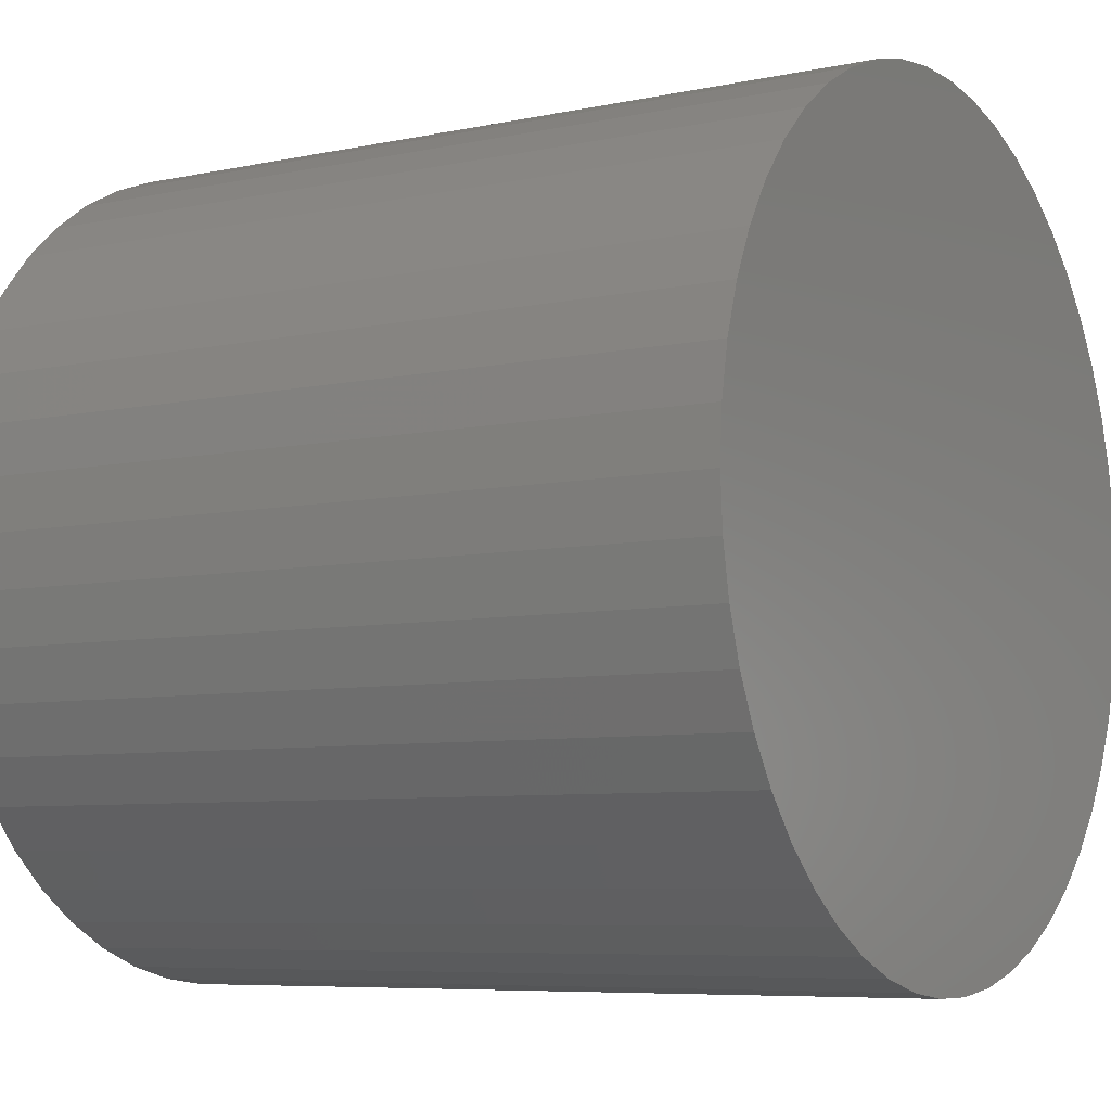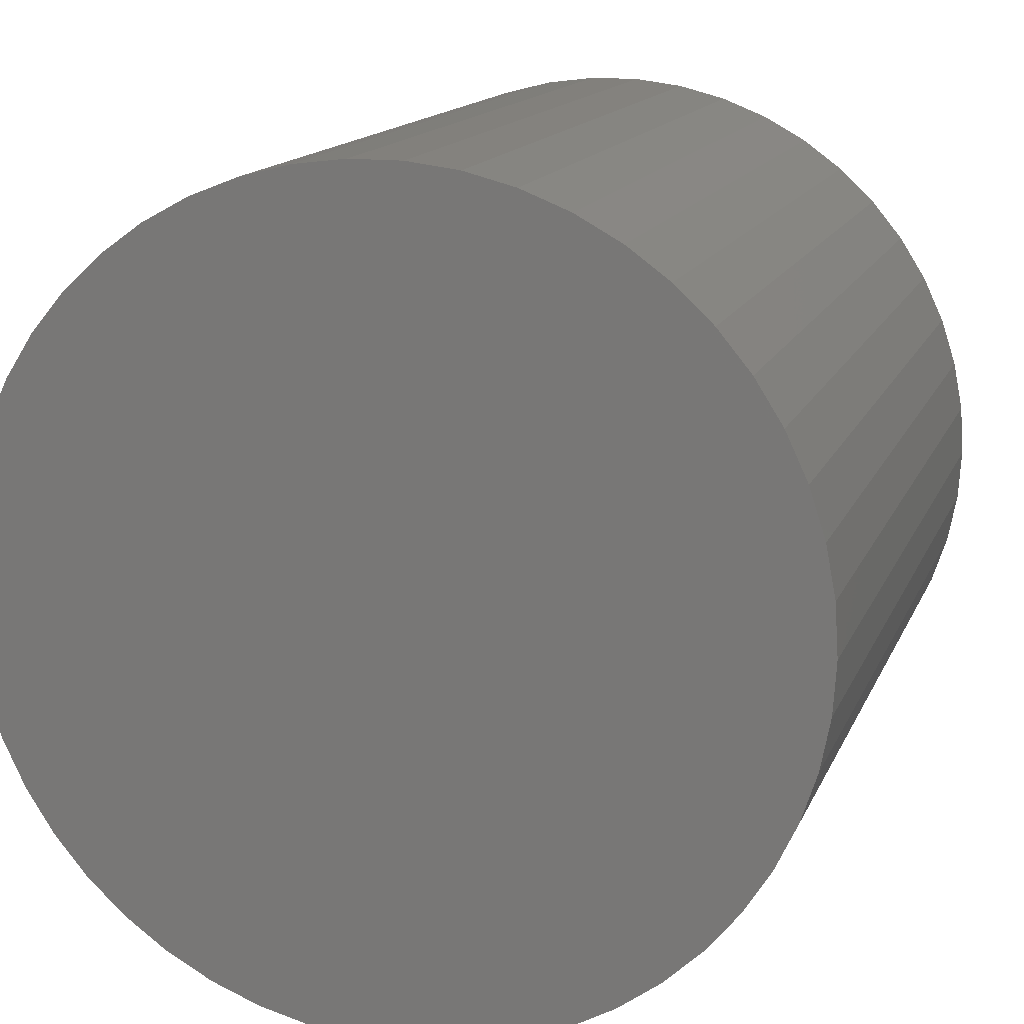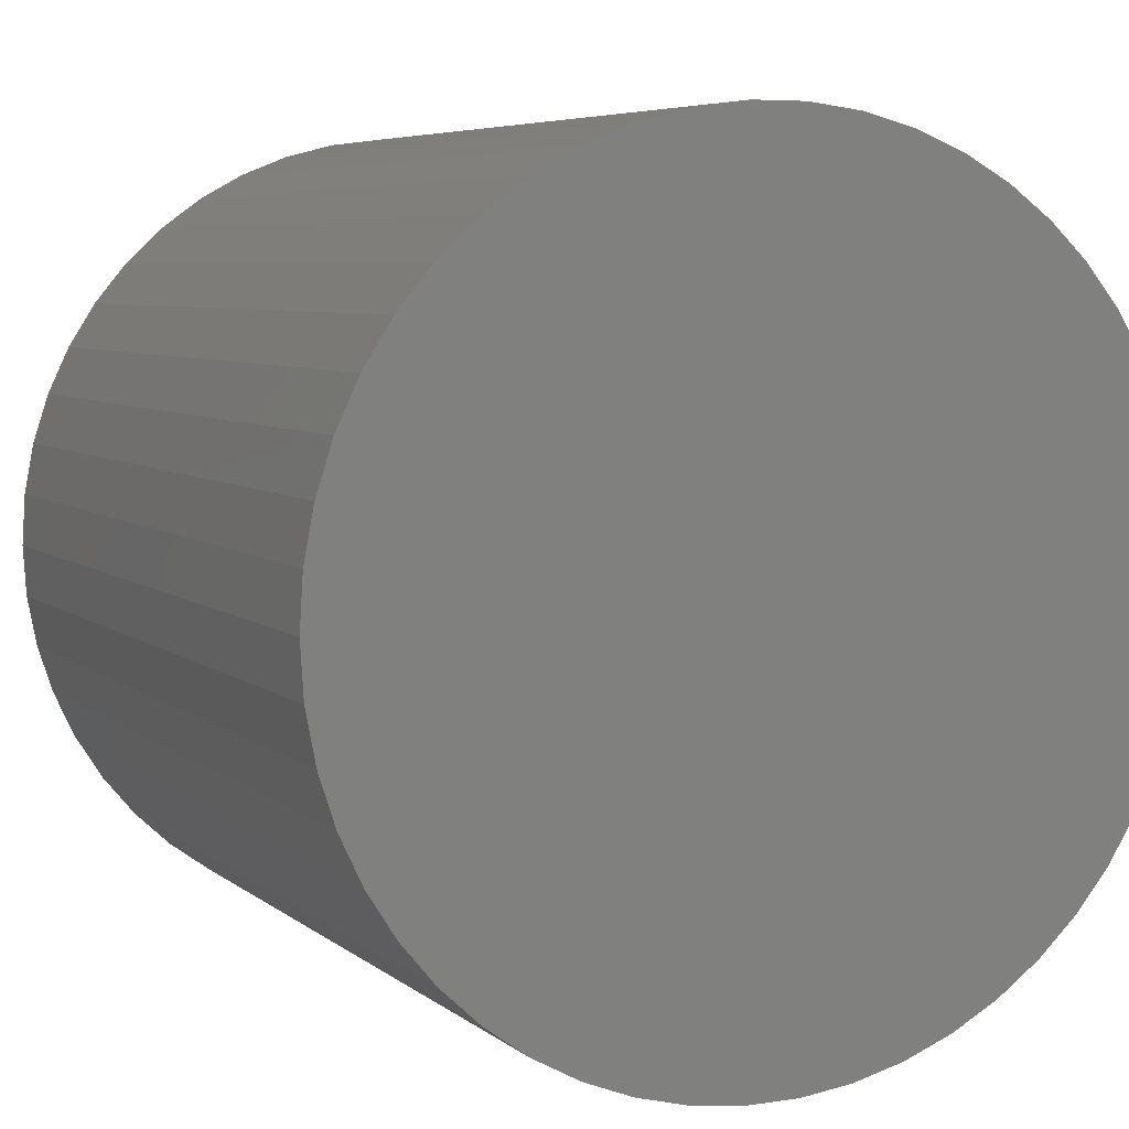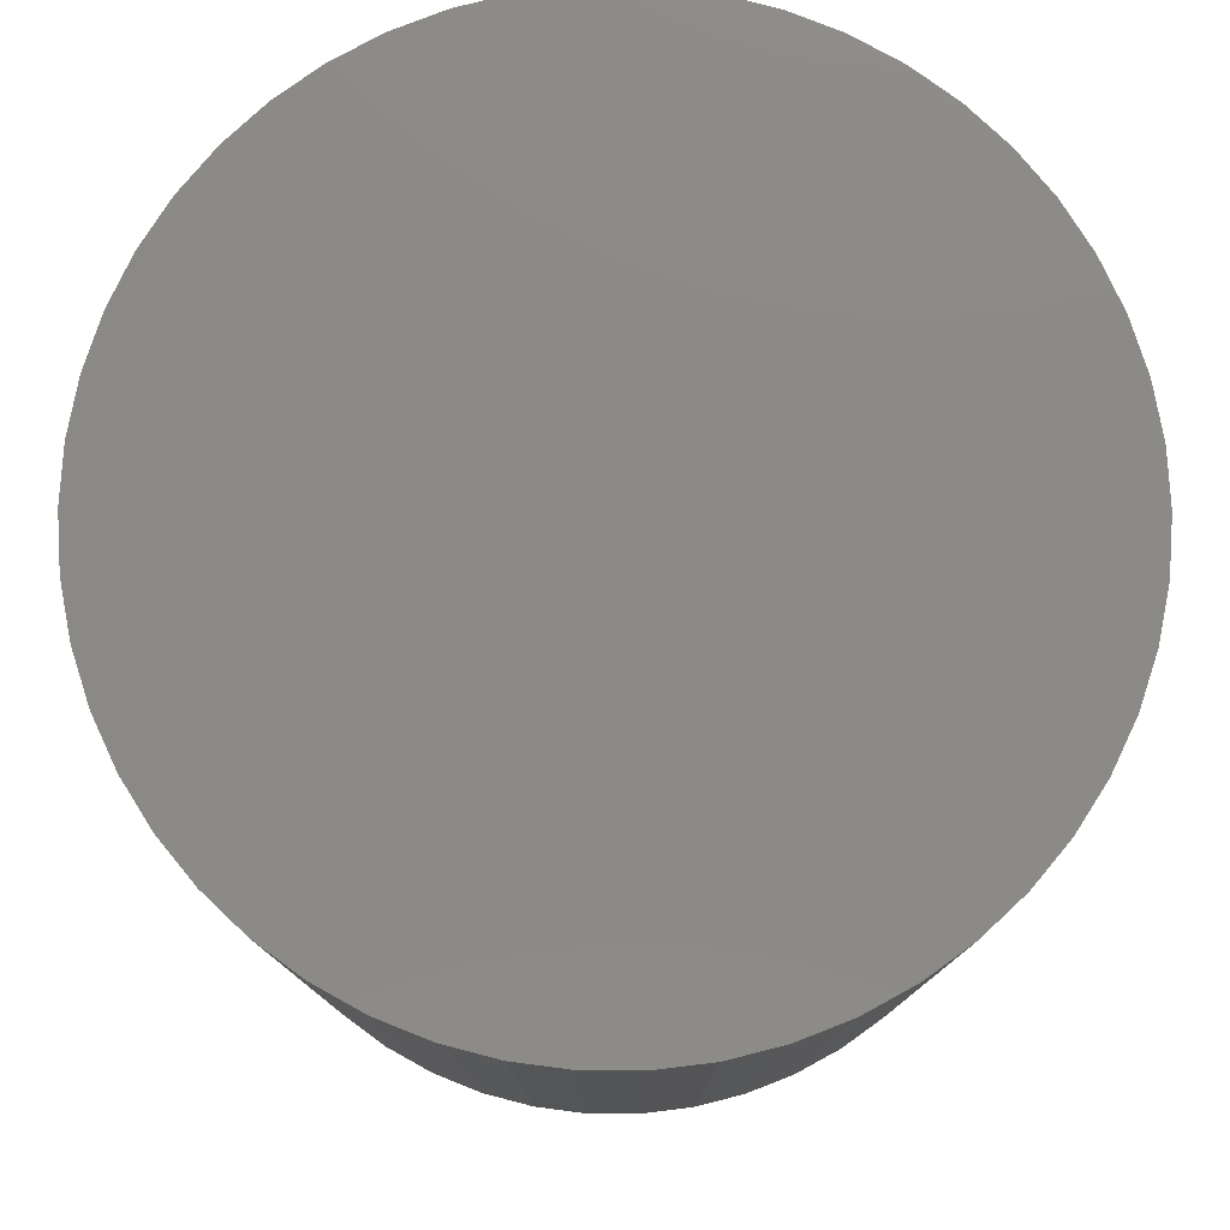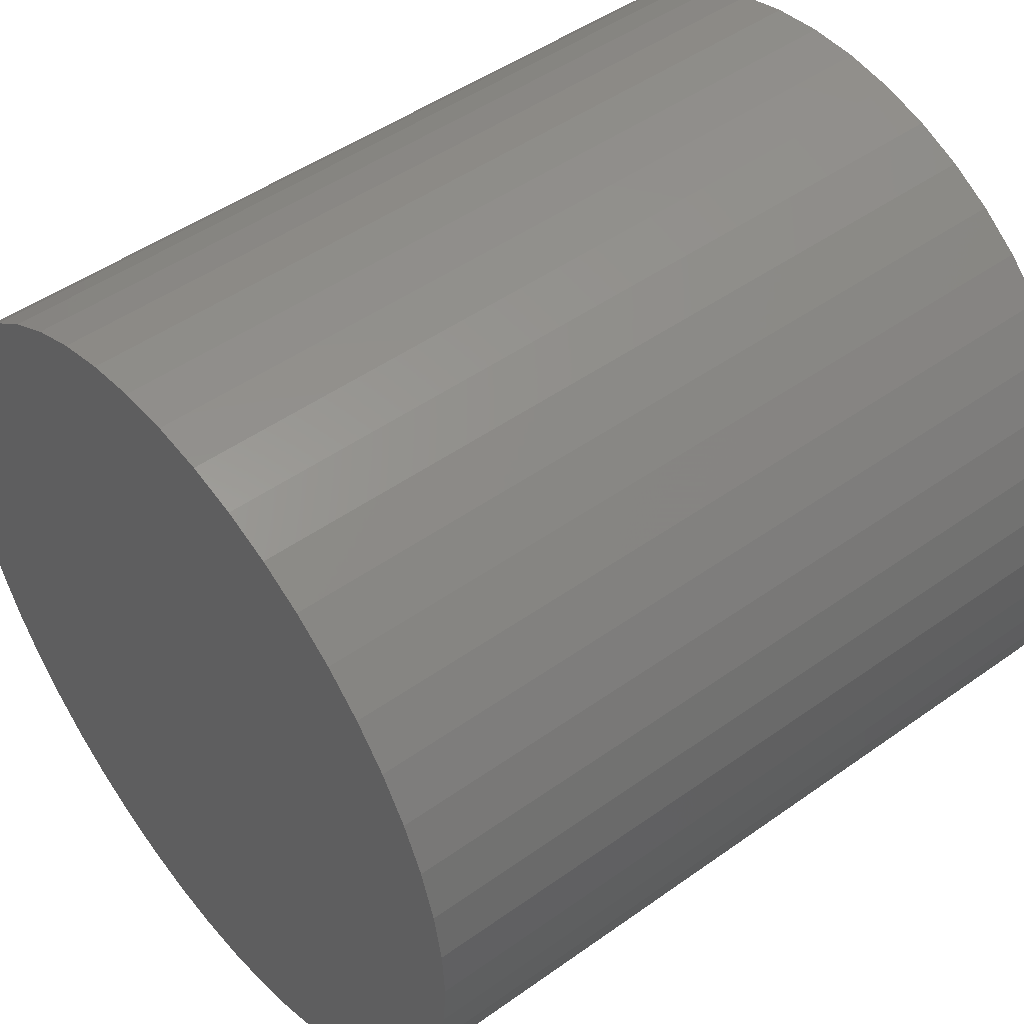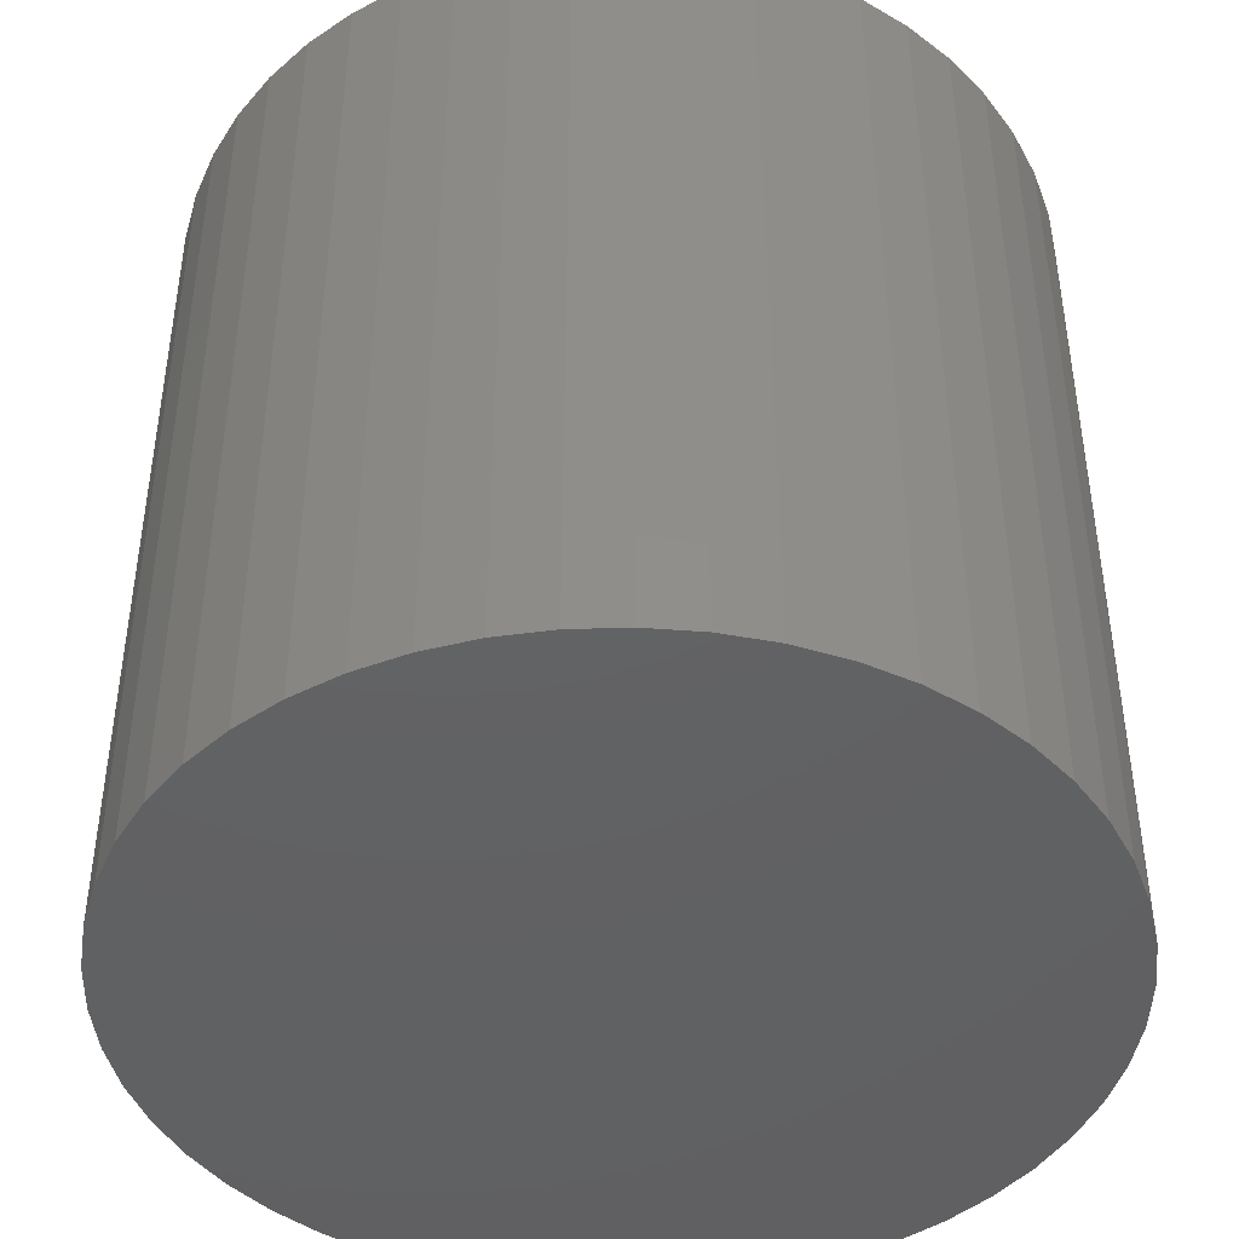
<metadata>
{"format":"stl","ext":"stl","renderer":"f3d","projection":"perspective","resolution":1024,"background":"white","views":[{"elev":-6.8,"azim":122.0,"up":"+Y"},{"elev":14.4,"azim":16.8,"up":"+Y"},{"elev":5.8,"azim":-25.2,"up":"+Y"},{"elev":78.9,"azim":57.8,"up":"+Z"},{"elev":48.1,"azim":51.4,"up":"+Y"},{"elev":-44.0,"azim":160.4,"up":"+Z"}]}
</metadata>
<code>
# stl→obj: 100 verts, 196 faces
v 21.35 0 21
v 21.18 2.676 -21
v 21.18 2.676 21
v 21.35 0 -21
v 20.68 5.31 -21
v 20.68 5.31 21
v -21.35 0 -21
v -21.18 2.676 21
v -21.18 2.676 -21
v -21.35 0 21
v 1.341 21.31 -21
v -1.341 21.31 21
v 1.341 21.31 21
v -1.341 21.31 -21
v 21.18 -2.676 -21
v 20.68 -5.31 -21
v 19.85 -7.859 -21
v 19.85 7.859 -21
v 18.71 -10.29 -21
v 18.71 10.29 -21
v 17.27 -12.55 -21
v 17.27 12.55 -21
v 15.56 -14.62 -21
v 15.56 14.62 -21
v 13.61 -16.45 -21
v 13.61 16.45 -21
v 11.44 -18.03 -21
v 11.44 18.03 -21
v 9.09 -19.32 -21
v 9.09 19.32 -21
v 6.598 -20.31 -21
v 6.598 20.31 -21
v 4.001 -20.97 -21
v 4.001 20.97 -21
v 1.341 -21.31 -21
v -1.341 -21.31 -21
v -4.001 -20.97 -21
v -4.001 20.97 -21
v -6.598 -20.31 -21
v -6.598 20.31 -21
v -9.09 -19.32 -21
v -9.09 19.32 -21
v -11.44 -18.03 -21
v -11.44 18.03 -21
v -13.61 -16.45 -21
v -13.61 16.45 -21
v -15.56 -14.62 -21
v -15.56 14.62 -21
v -17.27 -12.55 -21
v -17.27 12.55 -21
v -18.71 -10.29 -21
v -18.71 10.29 -21
v -19.85 -7.859 -21
v -19.85 7.859 -21
v -20.68 -5.31 -21
v -20.68 5.31 -21
v -21.18 -2.676 -21
v 13.61 16.45 21
v 15.56 14.62 21
v -15.56 14.62 21
v -13.61 16.45 21
v 21.18 -2.676 21
v 20.68 -5.31 21
v 19.85 7.859 21
v 19.85 -7.859 21
v 18.71 10.29 21
v 18.71 -10.29 21
v 17.27 12.55 21
v 17.27 -12.55 21
v 15.56 -14.62 21
v 13.61 -16.45 21
v 11.44 18.03 21
v 11.44 -18.03 21
v 9.09 19.32 21
v 9.09 -19.32 21
v 6.598 20.31 21
v 6.598 -20.31 21
v 4.001 20.97 21
v 4.001 -20.97 21
v 1.341 -21.31 21
v -1.341 -21.31 21
v -4.001 20.97 21
v -4.001 -20.97 21
v -6.598 20.31 21
v -6.598 -20.31 21
v -9.09 19.32 21
v -9.09 -19.32 21
v -11.44 18.03 21
v -11.44 -18.03 21
v -13.61 -16.45 21
v -15.56 -14.62 21
v -17.27 12.55 21
v -17.27 -12.55 21
v -18.71 10.29 21
v -18.71 -10.29 21
v -19.85 7.859 21
v -19.85 -7.859 21
v -20.68 5.31 21
v -20.68 -5.31 21
v -21.18 -2.676 21
f 1 2 3
f 2 1 4
f 3 5 6
f 5 3 2
f 7 8 9
f 8 7 10
f 11 12 13
f 12 11 14
f 15 2 4
f 16 2 15
f 16 5 2
f 17 5 16
f 17 18 5
f 19 18 17
f 19 20 18
f 21 20 19
f 21 22 20
f 23 22 21
f 23 24 22
f 25 24 23
f 25 26 24
f 27 26 25
f 27 28 26
f 29 28 27
f 29 30 28
f 31 30 29
f 31 32 30
f 33 32 31
f 33 34 32
f 35 34 33
f 35 11 34
f 36 11 35
f 36 14 11
f 37 14 36
f 37 38 14
f 39 38 37
f 39 40 38
f 41 40 39
f 41 42 40
f 43 42 41
f 43 44 42
f 45 44 43
f 45 46 44
f 47 46 45
f 47 48 46
f 49 48 47
f 49 50 48
f 51 50 49
f 51 52 50
f 53 52 51
f 53 54 52
f 55 54 53
f 55 56 54
f 57 56 55
f 57 9 56
f 9 57 7
f 24 58 59
f 58 24 26
f 46 60 61
f 60 46 48
f 3 62 1
f 6 62 3
f 6 63 62
f 64 63 6
f 64 65 63
f 66 65 64
f 66 67 65
f 68 67 66
f 68 69 67
f 59 69 68
f 59 70 69
f 58 70 59
f 58 71 70
f 72 71 58
f 72 73 71
f 74 73 72
f 74 75 73
f 76 75 74
f 76 77 75
f 78 77 76
f 78 79 77
f 13 79 78
f 13 80 79
f 12 80 13
f 12 81 80
f 82 81 12
f 82 83 81
f 84 83 82
f 84 85 83
f 86 85 84
f 86 87 85
f 88 87 86
f 88 89 87
f 61 89 88
f 61 90 89
f 60 90 61
f 60 91 90
f 92 91 60
f 92 93 91
f 94 93 92
f 94 95 93
f 96 95 94
f 96 97 95
f 98 97 96
f 98 99 97
f 8 99 98
f 8 100 99
f 100 8 10
f 40 86 84
f 86 40 42
f 69 19 67
f 19 69 21
f 64 20 66
f 20 64 18
f 66 22 68
f 22 66 20
f 30 76 74
f 76 30 32
f 28 74 72
f 74 28 30
f 54 94 52
f 94 54 96
f 38 84 82
f 84 38 40
f 51 97 53
f 97 51 95
f 35 79 80
f 79 35 33
f 31 75 77
f 75 31 29
f 32 78 76
f 78 32 34
f 26 72 58
f 72 26 28
f 50 60 48
f 60 50 92
f 56 96 54
f 96 56 98
f 42 88 86
f 88 42 44
f 14 82 12
f 82 14 38
f 62 4 1
f 4 62 15
f 29 73 75
f 73 29 27
f 63 15 62
f 15 63 16
f 53 99 55
f 99 53 97
f 57 10 7
f 10 57 100
f 36 80 81
f 80 36 35
f 6 18 64
f 18 6 5
f 68 24 59
f 24 68 22
f 34 13 78
f 13 34 11
f 52 92 50
f 92 52 94
f 9 98 56
f 98 9 8
f 44 61 88
f 61 44 46
f 70 21 69
f 21 70 23
f 67 17 65
f 17 67 19
f 41 85 87
f 85 41 39
f 47 93 49
f 93 47 91
f 33 77 79
f 77 33 31
f 27 71 73
f 71 27 25
f 65 16 63
f 16 65 17
f 37 81 83
f 81 37 36
f 43 87 89
f 87 43 41
f 47 90 91
f 90 47 45
f 49 95 51
f 95 49 93
f 55 100 57
f 100 55 99
f 25 70 71
f 70 25 23
f 45 89 90
f 89 45 43
f 39 83 85
f 83 39 37

</code>
